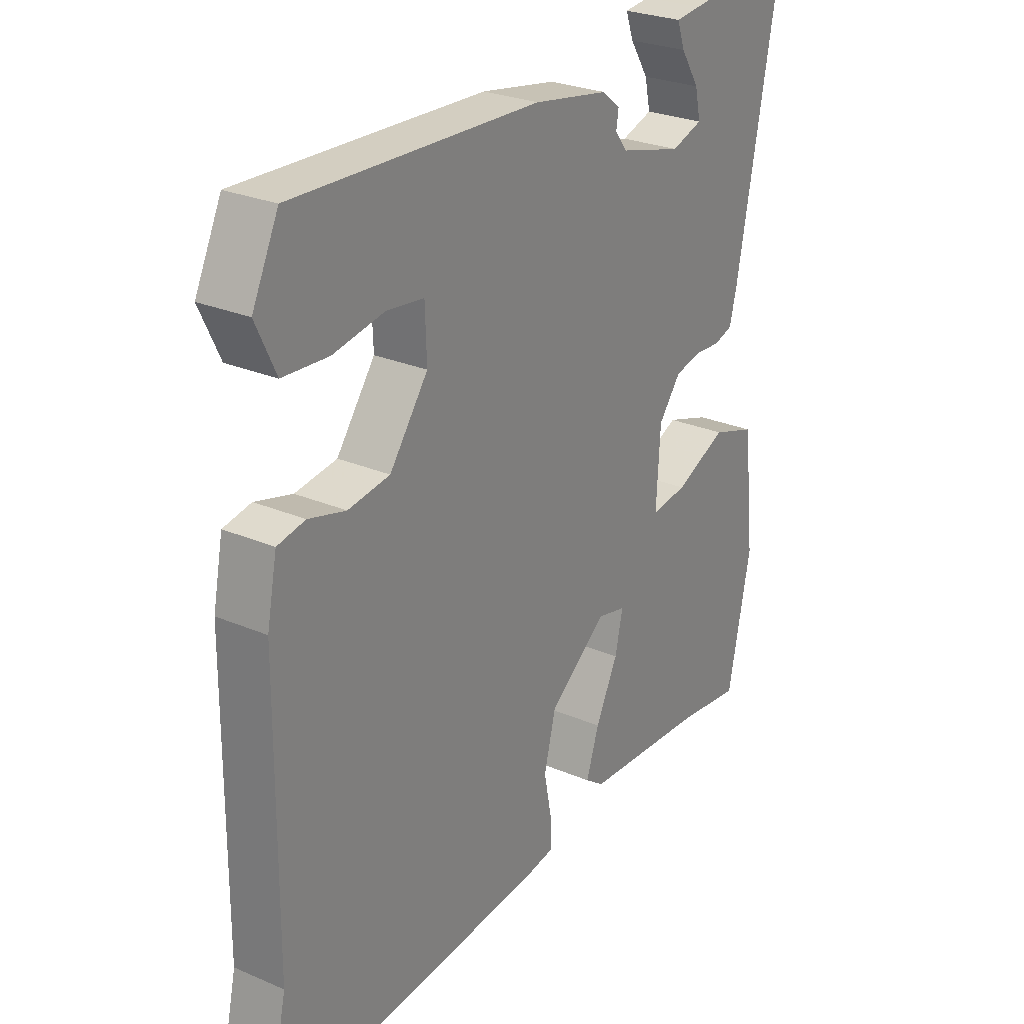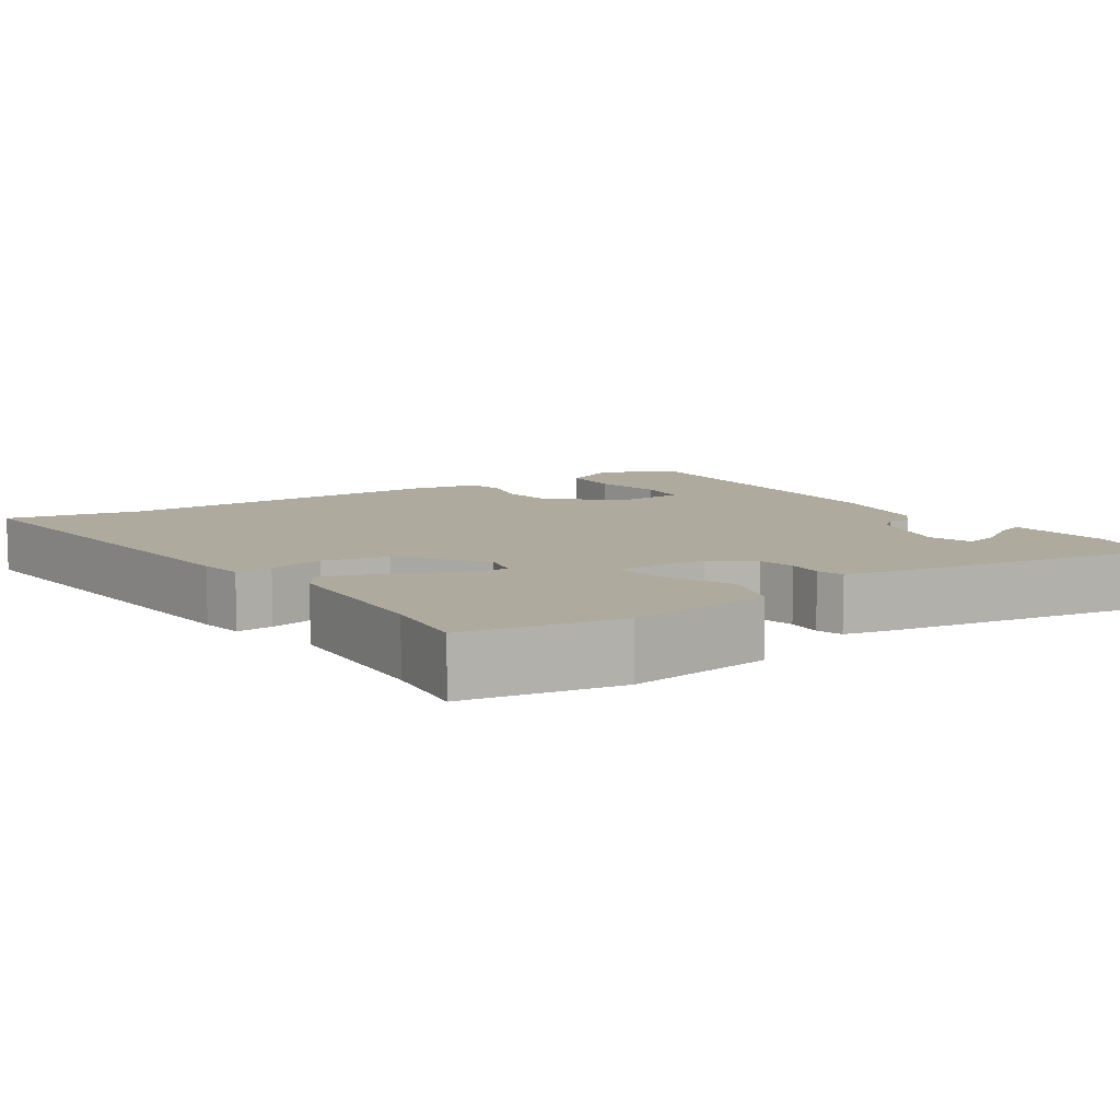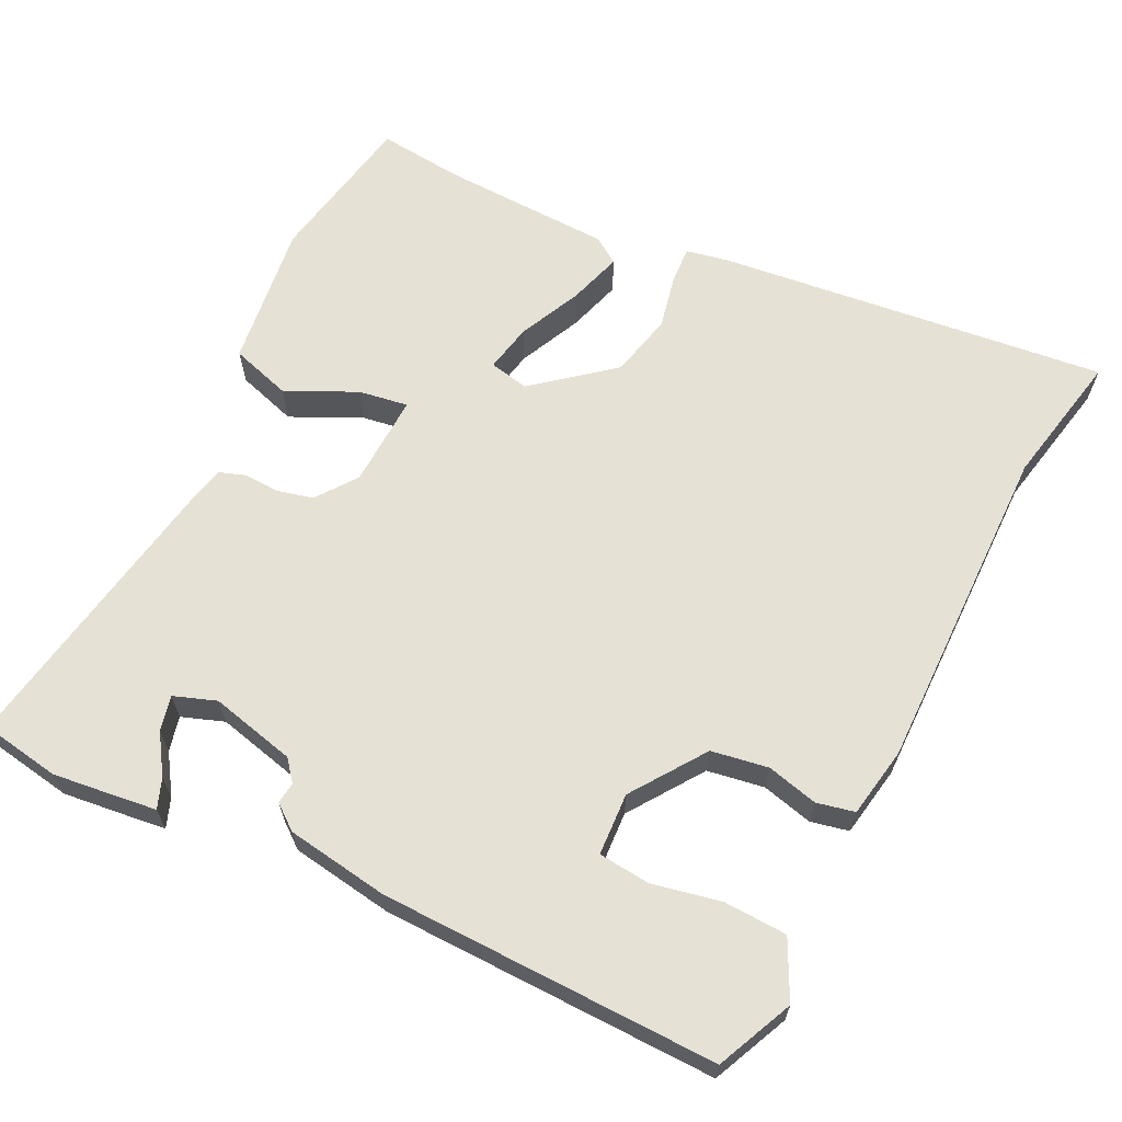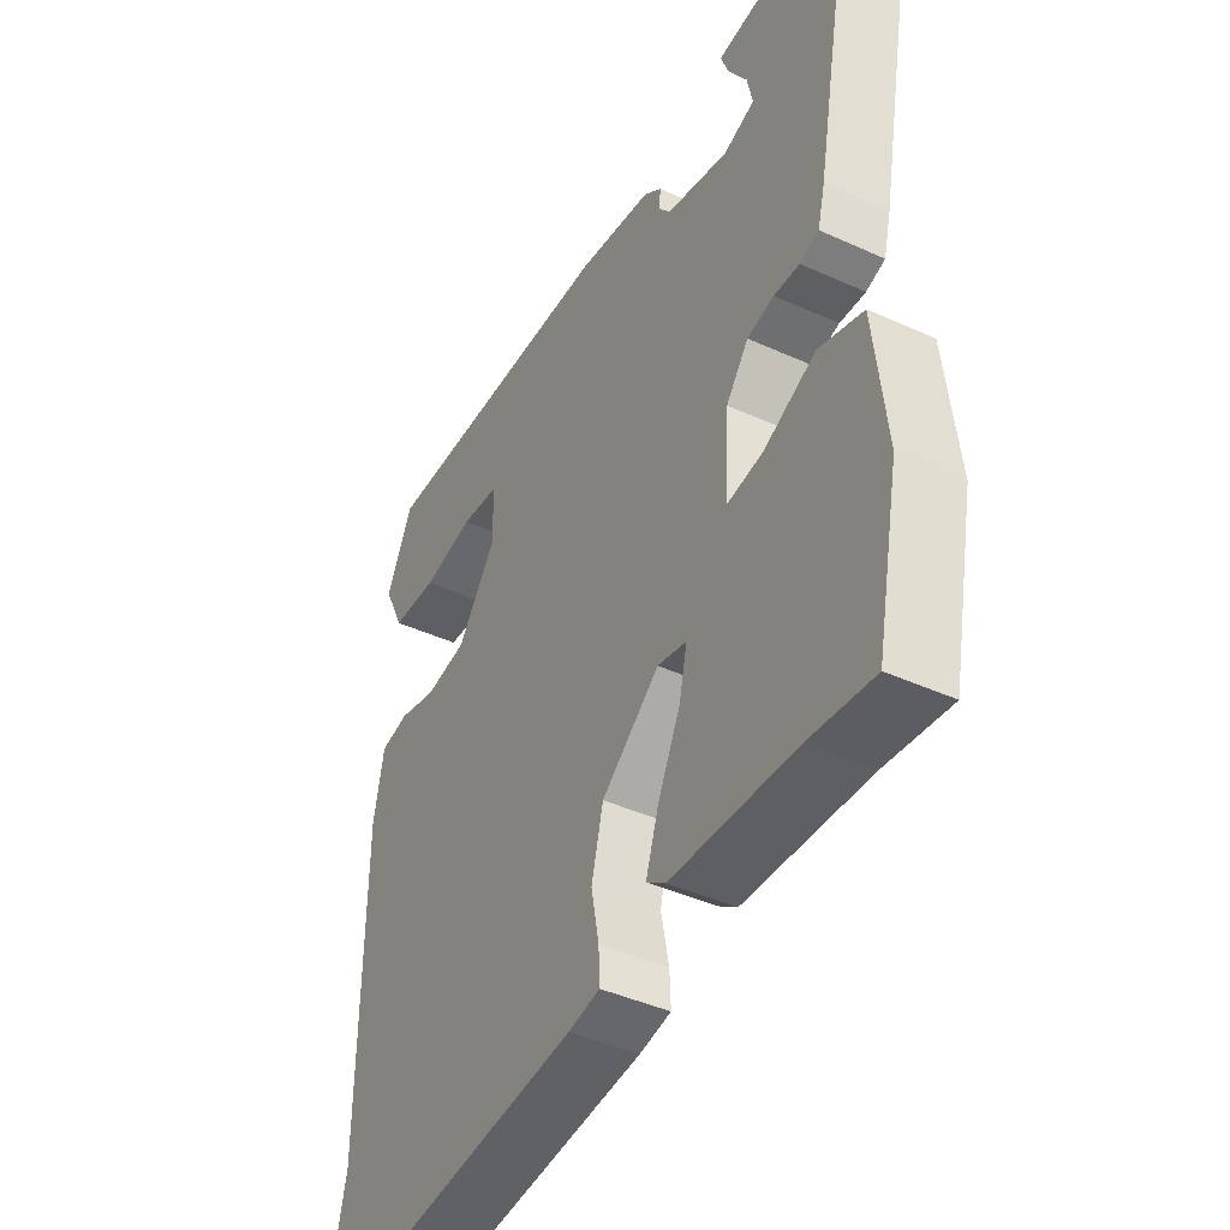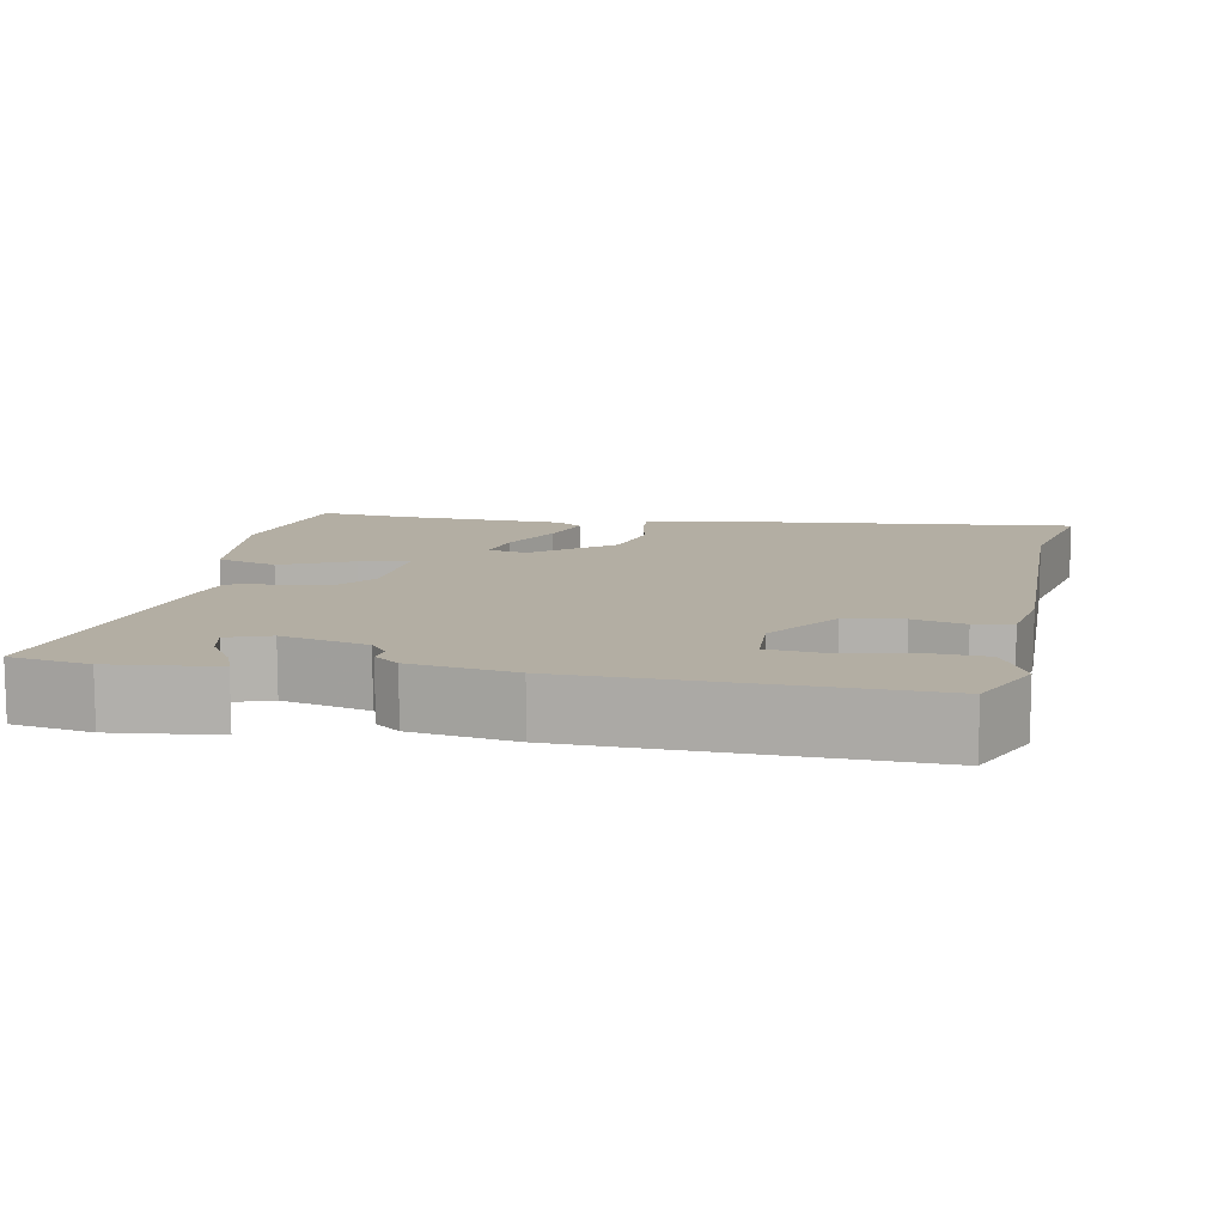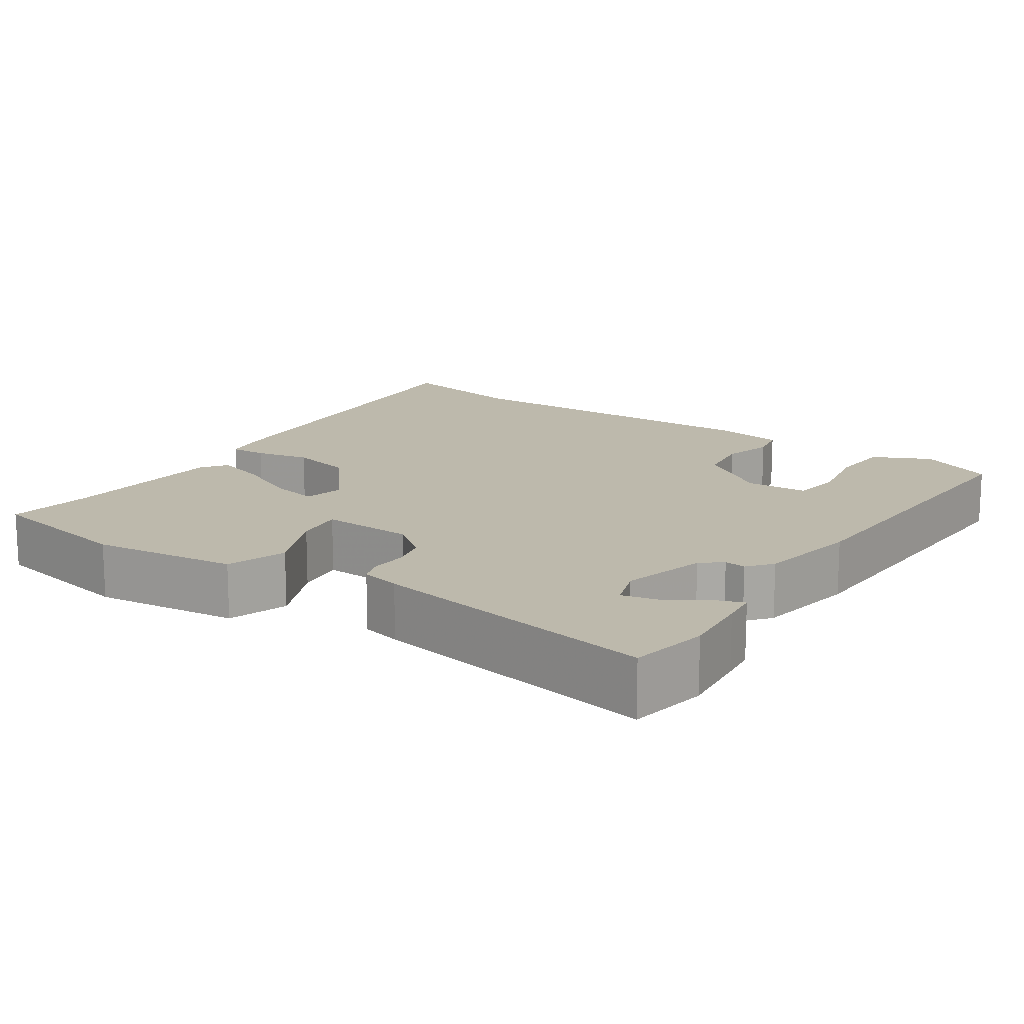
<metadata>
{"format":"obj","ext":"obj","renderer":"f3d","projection":"perspective","resolution":1024,"background":"white","views":[{"elev":26.6,"azim":123.9,"up":"+Z"},{"elev":9.2,"azim":-124.4,"up":"+Y"},{"elev":64.4,"azim":25.2,"up":"+Y"},{"elev":-42.8,"azim":-118.4,"up":"+Z"},{"elev":10.9,"azim":10.1,"up":"+Y"},{"elev":15.0,"azim":-56.1,"up":"+Y"}]}
</metadata>
<code>
v -0.551 0.07 0.491
v -0.448 0.07 0.51
v -0.357 0.07 0.501
v -0.311 0.07 0.496
v -0.325 0.07 0.457
v -0.358 0.07 0.405
v -0.368 0.07 0.359
v -0.312 0.07 0.34
v -0.2 0.07 0.369
v -0.178 0.07 0.397
v -0.182 0.07 0.425
v -0.15 0.07 0.451
v -0.015 0.07 0.474
v 0.427 0.07 0.49
v 0.474 0.07 0.391
v 0.438 0.07 0.315
v 0.356 0.07 0.31
v 0.264 0.07 0.327
v 0.197 0.07 0.319
v 0.194 0.07 0.237
v 0.263 0.07 0.142
v 0.338 0.07 0.131
v 0.405 0.07 0.149
v 0.455 0.07 0.139
v 0.473 0.07 0.047
v 0.476 0.07 -0.391
v 0.515 0.07 -0.567
v 0.001 0.07 -0.519
v -0.055 0.07 -0.509
v -0.053 0.07 -0.461
v -0.039 0.07 -0.389
v -0.06 0.07 -0.305
v -0.163 0.07 -0.224
v -0.215 0.07 -0.236
v -0.201 0.07 -0.299
v -0.161 0.07 -0.381
v -0.138 0.07 -0.451
v -0.172 0.07 -0.475
v -0.394 0.07 -0.487
v -0.508 0.07 -0.501
v -0.549 0.07 -0.299
v -0.528 0.07 -0.108
v -0.449 0.07 -0.082
v -0.356 0.07 -0.124
v -0.291 0.07 -0.133
v -0.298 0.07 -0.011
v -0.338 0.07 0.041
v -0.386 0.07 0.052
v -0.432 0.07 0.049
v -0.466 0.07 0.06
v -0.479 0.07 0.112
v -0.551 0 0.491
v -0.448 0 0.51
v -0.357 0 0.501
v -0.311 0 0.496
v -0.325 0 0.457
v -0.358 0 0.405
v -0.368 0 0.359
v -0.312 0 0.34
v -0.2 0 0.369
v -0.178 0 0.397
v -0.182 0 0.425
v -0.15 0 0.451
v -0.015 0 0.474
v 0.427 0 0.49
v 0.474 0 0.391
v 0.438 0 0.315
v 0.356 0 0.31
v 0.264 0 0.327
v 0.197 0 0.319
v 0.194 0 0.237
v 0.263 0 0.142
v 0.338 0 0.131
v 0.405 0 0.149
v 0.455 0 0.139
v 0.473 0 0.047
v 0.476 0 -0.391
v 0.515 0 -0.567
v 0.001 0 -0.519
v -0.055 0 -0.509
v -0.053 0 -0.461
v -0.039 0 -0.389
v -0.06 0 -0.305
v -0.163 0 -0.224
v -0.215 0 -0.236
v -0.201 0 -0.299
v -0.161 0 -0.381
v -0.138 0 -0.451
v -0.172 0 -0.475
v -0.394 0 -0.487
v -0.508 0 -0.501
v -0.549 0 -0.299
v -0.528 0 -0.108
v -0.449 0 -0.082
v -0.356 0 -0.124
v -0.291 0 -0.133
v -0.298 0 -0.011
v -0.338 0 0.041
v -0.386 0 0.052
v -0.432 0 0.049
v -0.466 0 0.06
v -0.479 0 0.112
f 51 1 2
f 50 51 2
f 49 50 2
f 48 49 2
f 47 48 2
f 46 47 2
f 42 43 44
f 41 42 44
f 40 41 44
f 39 40 44
f 39 44 45
f 38 39 45
f 37 38 45
f 36 37 45
f 35 36 45
f 34 35 45 46
f 29 30 31
f 28 29 31
f 27 28 31
f 26 27 31
f 26 31 32
f 25 26 32
f 24 25 32
f 23 24 32
f 22 23 32
f 21 22 32 33
f 16 17 18
f 15 16 18
f 14 15 18
f 13 14 18
f 12 13 18
f 11 12 18
f 10 11 18 19
f 9 10 19 20
f 4 5 6
f 3 4 6
f 2 3 6
f 2 6 7
f 46 2 7
f 33 34 46
f 21 33 46
f 20 21 46
f 9 20 46
f 8 9 46
f 7 8 46
f 53 52 102
f 53 102 101
f 53 101 100
f 53 100 99
f 53 99 98
f 53 98 97
f 95 94 93
f 95 93 92
f 95 92 91
f 95 91 90
f 96 95 90
f 96 90 89
f 96 89 88
f 96 88 87
f 96 87 86
f 97 96 86 85
f 82 81 80
f 82 80 79
f 82 79 78
f 82 78 77
f 83 82 77
f 83 77 76
f 83 76 75
f 83 75 74
f 83 74 73
f 84 83 73 72
f 69 68 67
f 69 67 66
f 69 66 65
f 69 65 64
f 69 64 63
f 69 63 62
f 70 69 62 61
f 71 70 61 60
f 57 56 55
f 57 55 54
f 57 54 53
f 58 57 53
f 58 53 97
f 97 85 84
f 97 84 72
f 97 72 71
f 97 71 60
f 97 60 59
f 97 59 58
f 1 52 53 2
f 2 53 54 3
f 3 54 55 4
f 4 55 56 5
f 5 56 57 6
f 6 57 58 7
f 7 58 59 8
f 8 59 60 9
f 9 60 61 10
f 10 61 62 11
f 11 62 63 12
f 12 63 64 13
f 13 64 65 14
f 14 65 66 15
f 15 66 67 16
f 16 67 68 17
f 17 68 69 18
f 18 69 70 19
f 19 70 71 20
f 20 71 72 21
f 21 72 73 22
f 22 73 74 23
f 23 74 75 24
f 24 75 76 25
f 25 76 77 26
f 26 77 78 27
f 27 78 79 28
f 28 79 80 29
f 29 80 81 30
f 30 81 82 31
f 31 82 83 32
f 32 83 84 33
f 33 84 85 34
f 34 85 86 35
f 35 86 87 36
f 36 87 88 37
f 37 88 89 38
f 38 89 90 39
f 39 90 91 40
f 40 91 92 41
f 41 92 93 42
f 42 93 94 43
f 43 94 95 44
f 44 95 96 45
f 45 96 97 46
f 46 97 98 47
f 47 98 99 48
f 48 99 100 49
f 49 100 101 50
f 50 101 102 51
f 51 102 52 1

</code>
